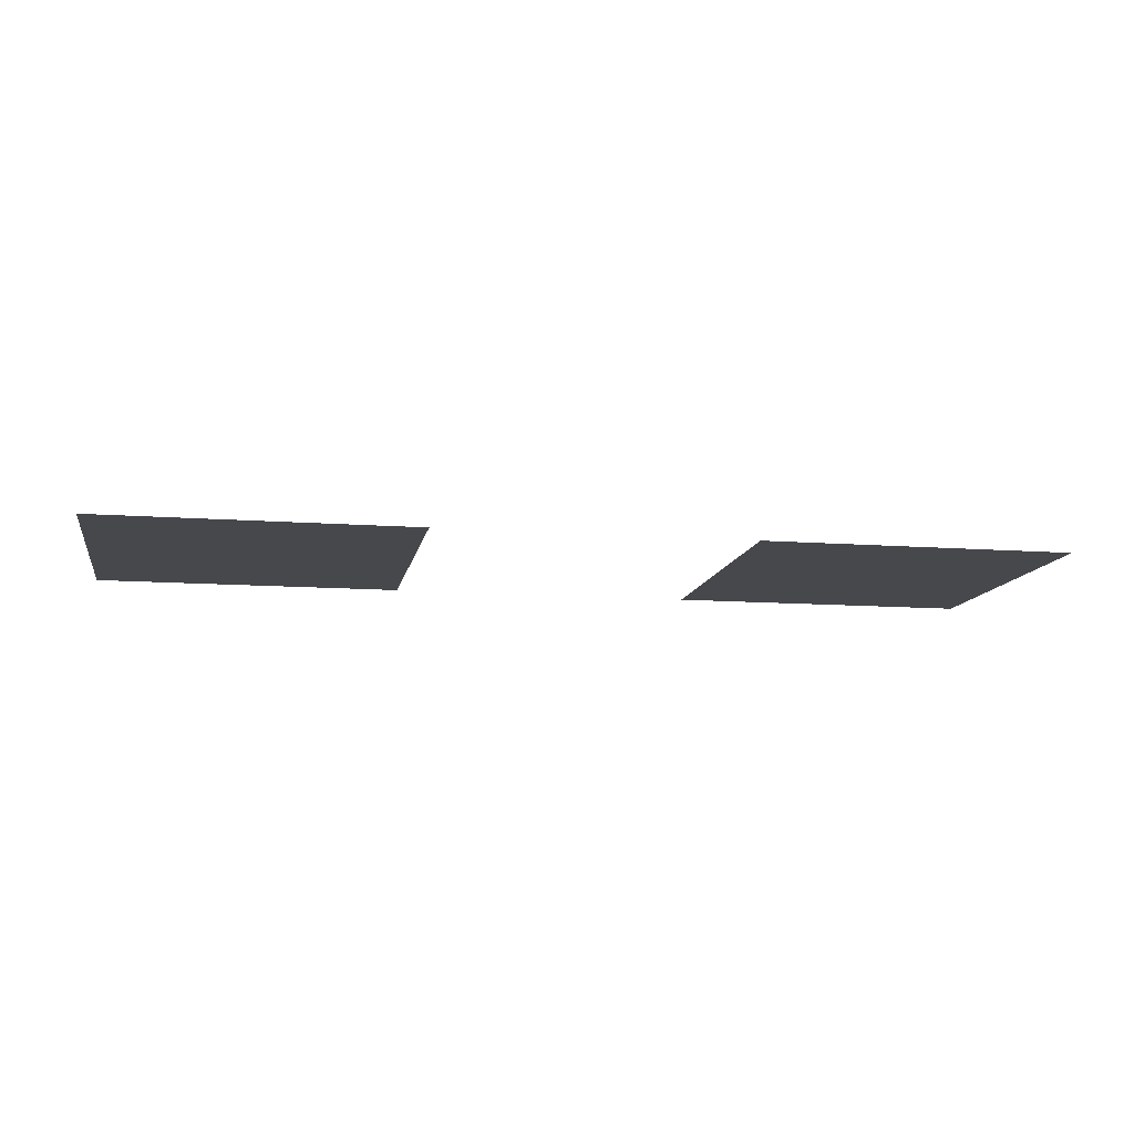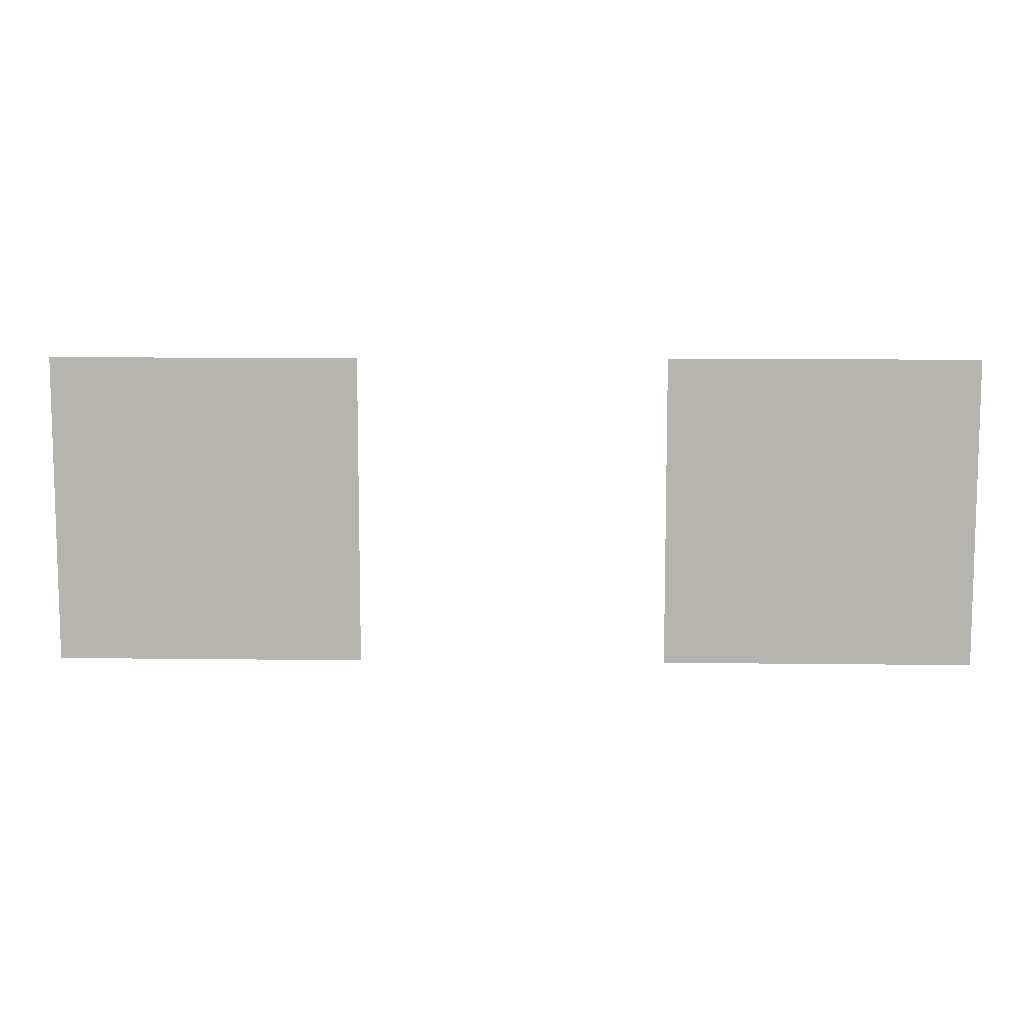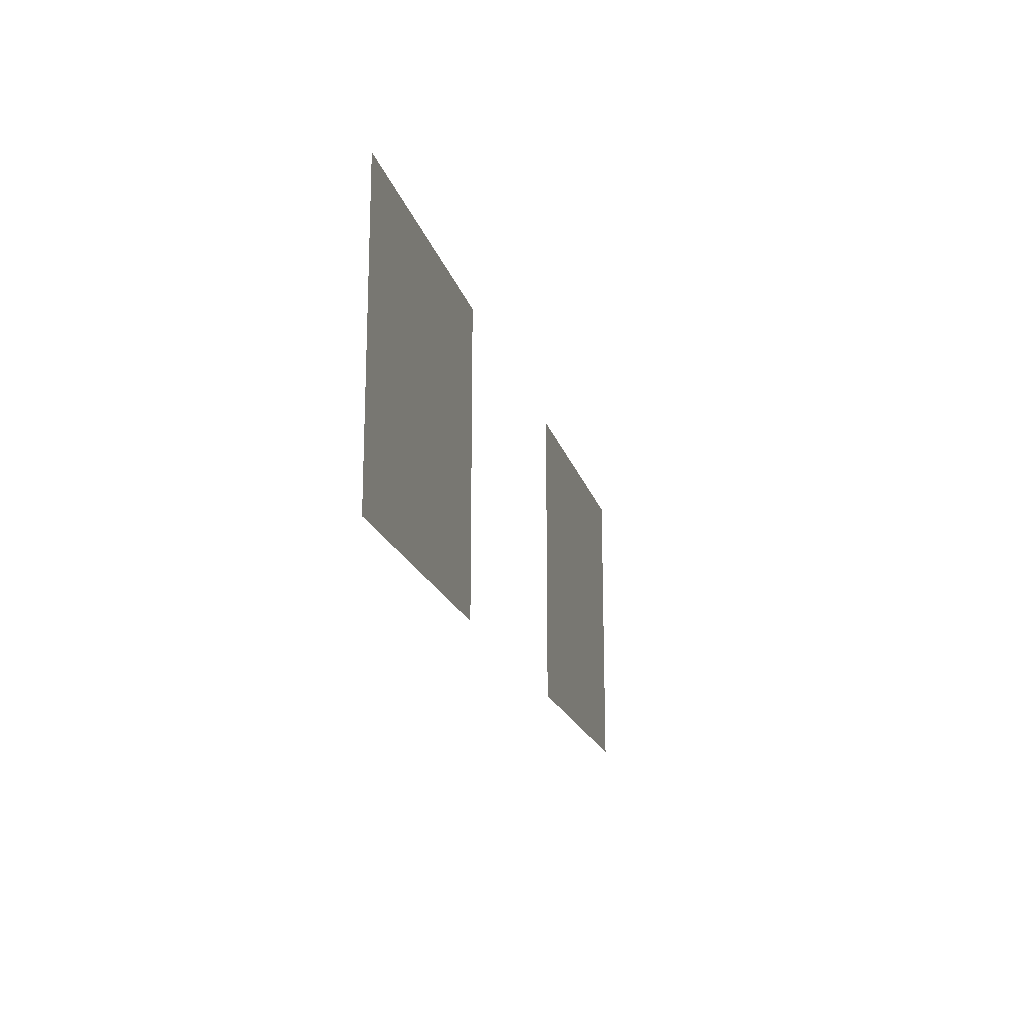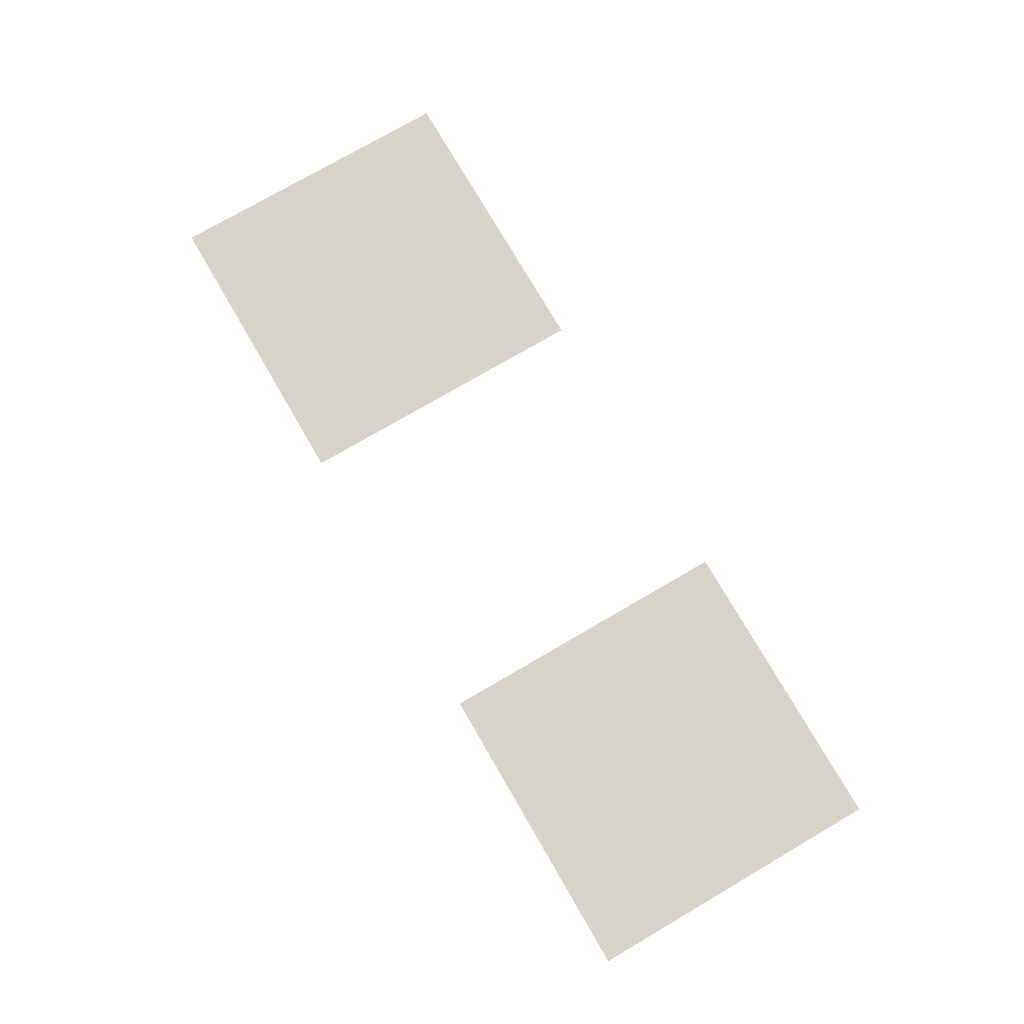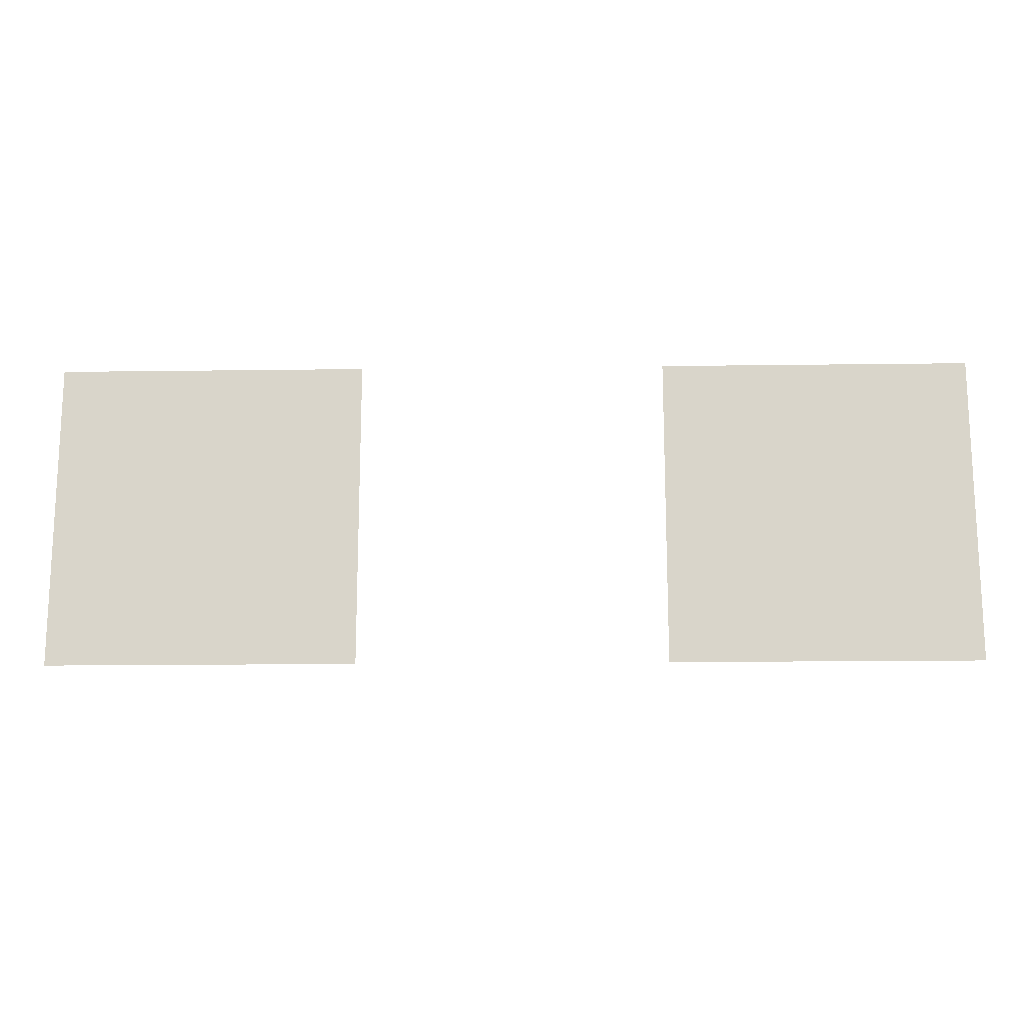
<metadata>
{"format":"obj","ext":"obj","renderer":"f3d","projection":"perspective","resolution":1024,"background":"white","views":[{"elev":-11.4,"azim":169.6,"up":"+Z"},{"elev":9.3,"azim":1.9,"up":"+Y"},{"elev":-18.6,"azim":104.1,"up":"+Y"},{"elev":76.4,"azim":59.8,"up":"+Z"},{"elev":-15.9,"azim":-178.4,"up":"+Y"}]}
</metadata>
<code>
o Plane
v 1 -1 -0
v 3 -1 -0
v 1 1 0
v 3 1 0
f 2 3 1
f 2 4 3
o Plane.001
v -1 -1 -0
v -3 -1 -0
v -1 1 0
v -3 1 0
f 7 6 5
f 7 8 6

</code>
